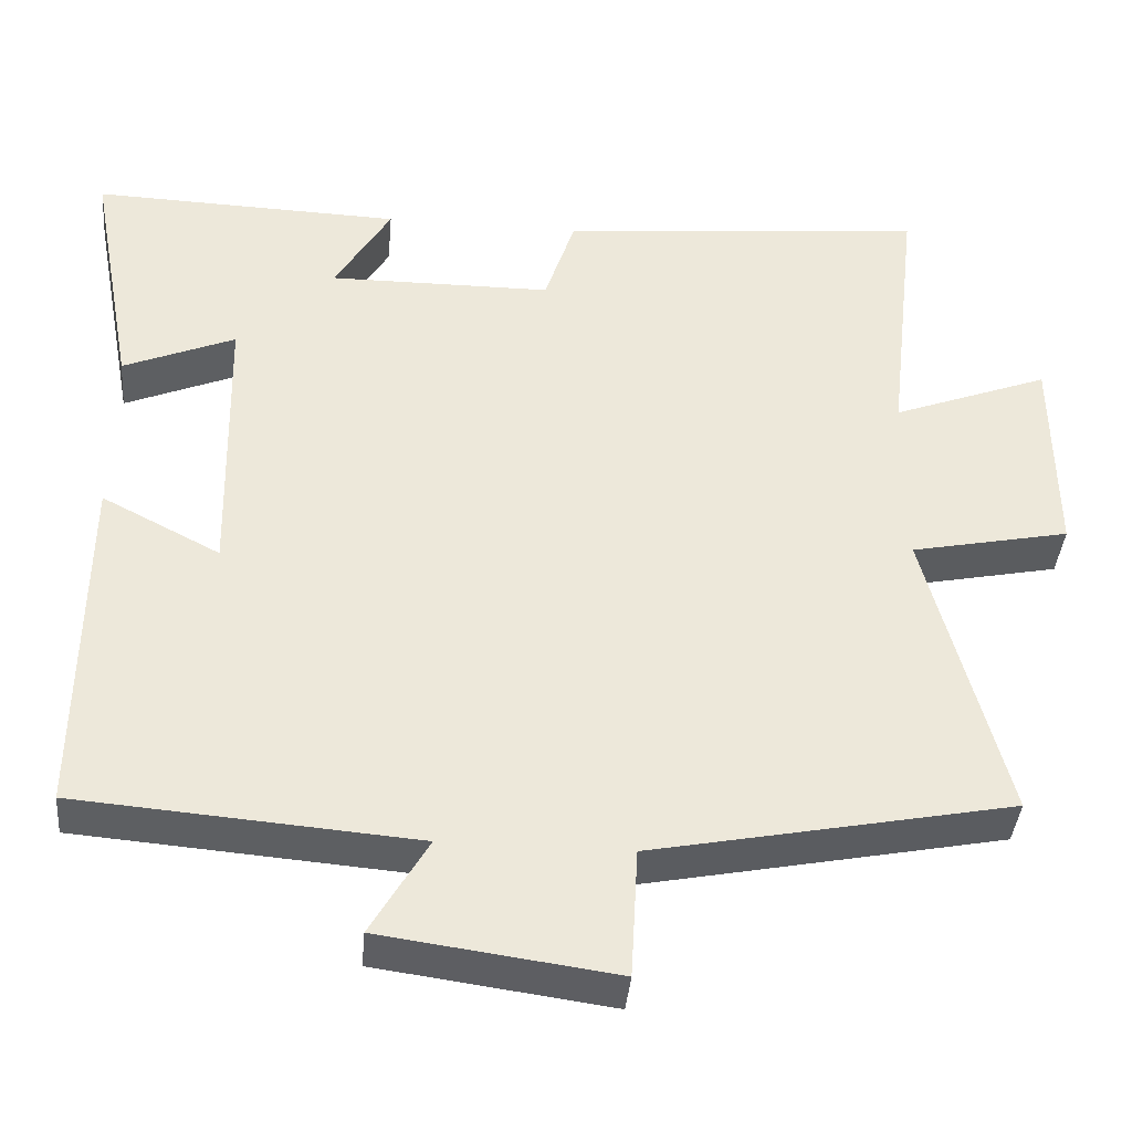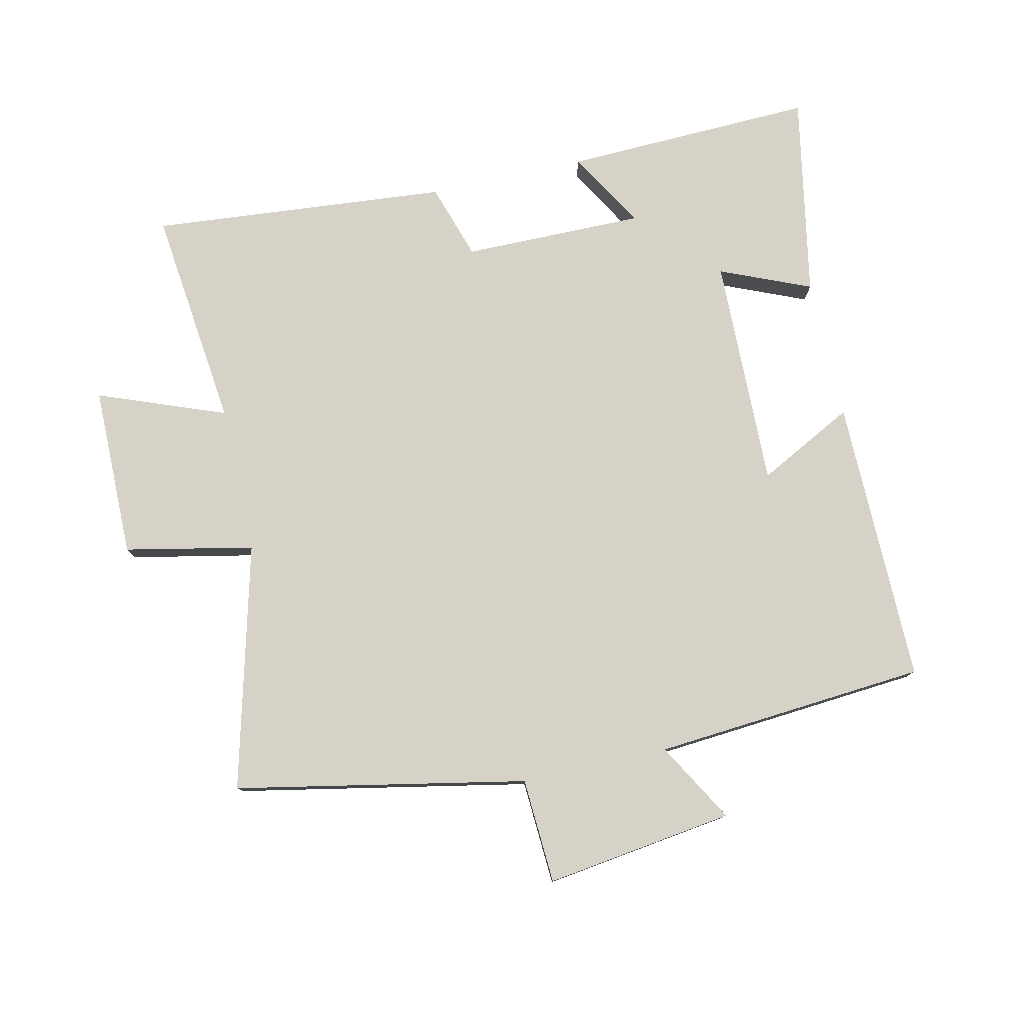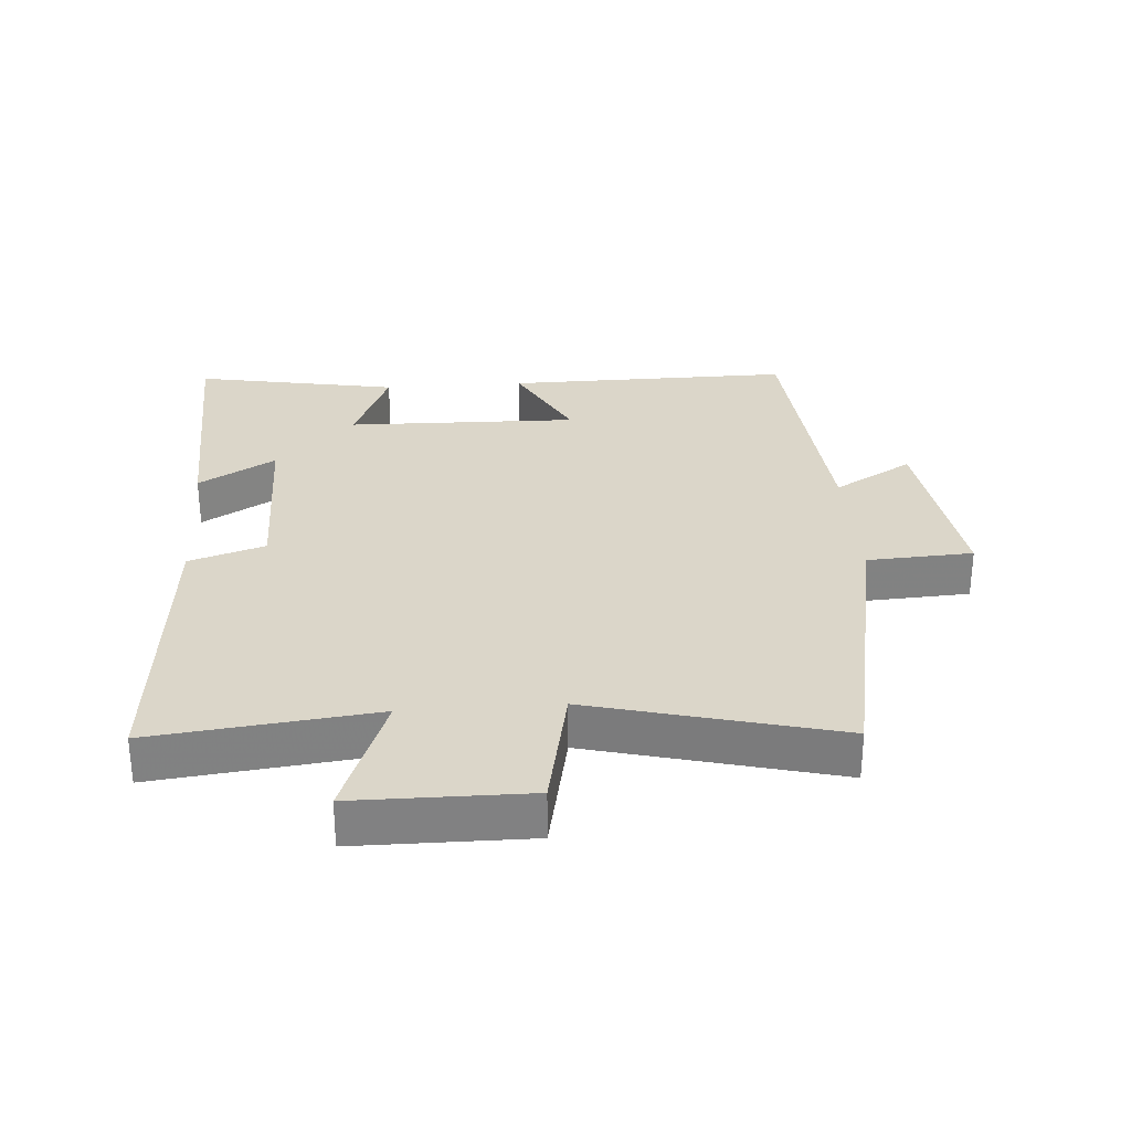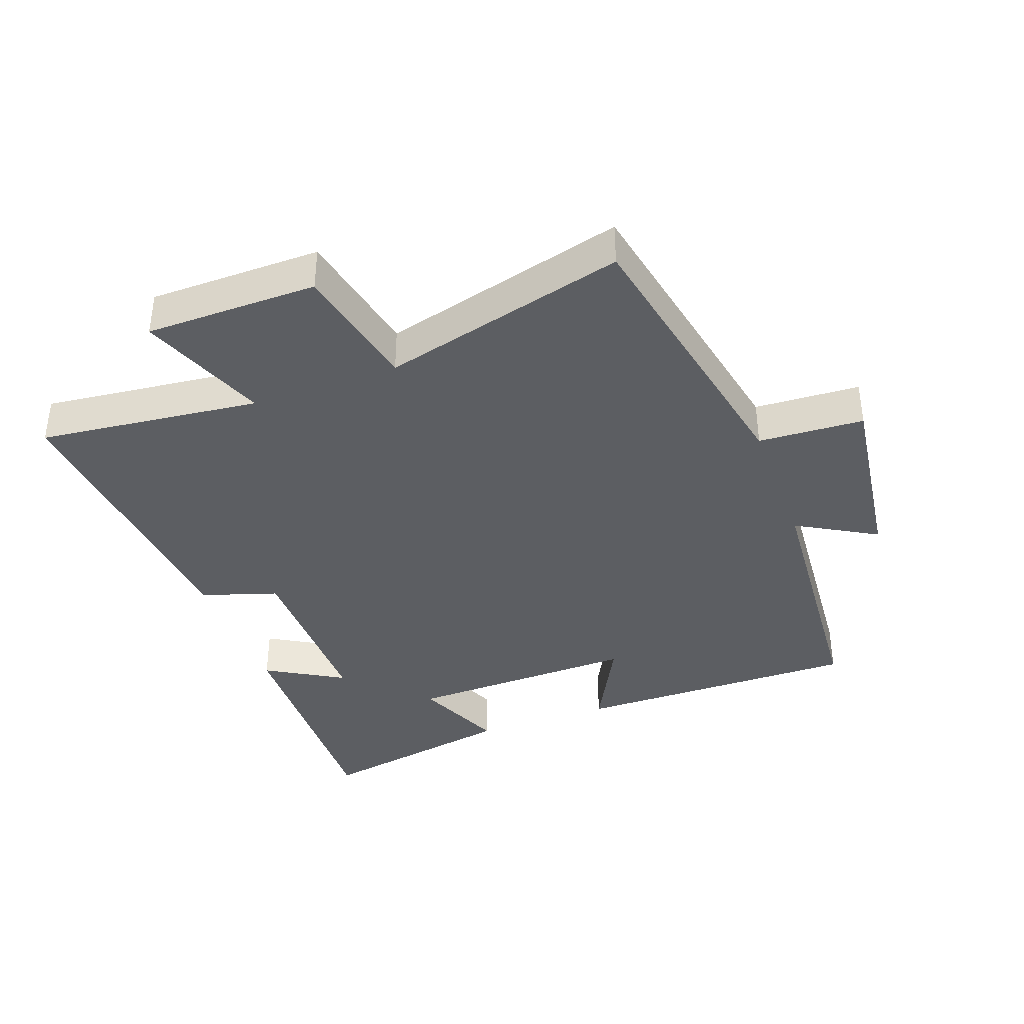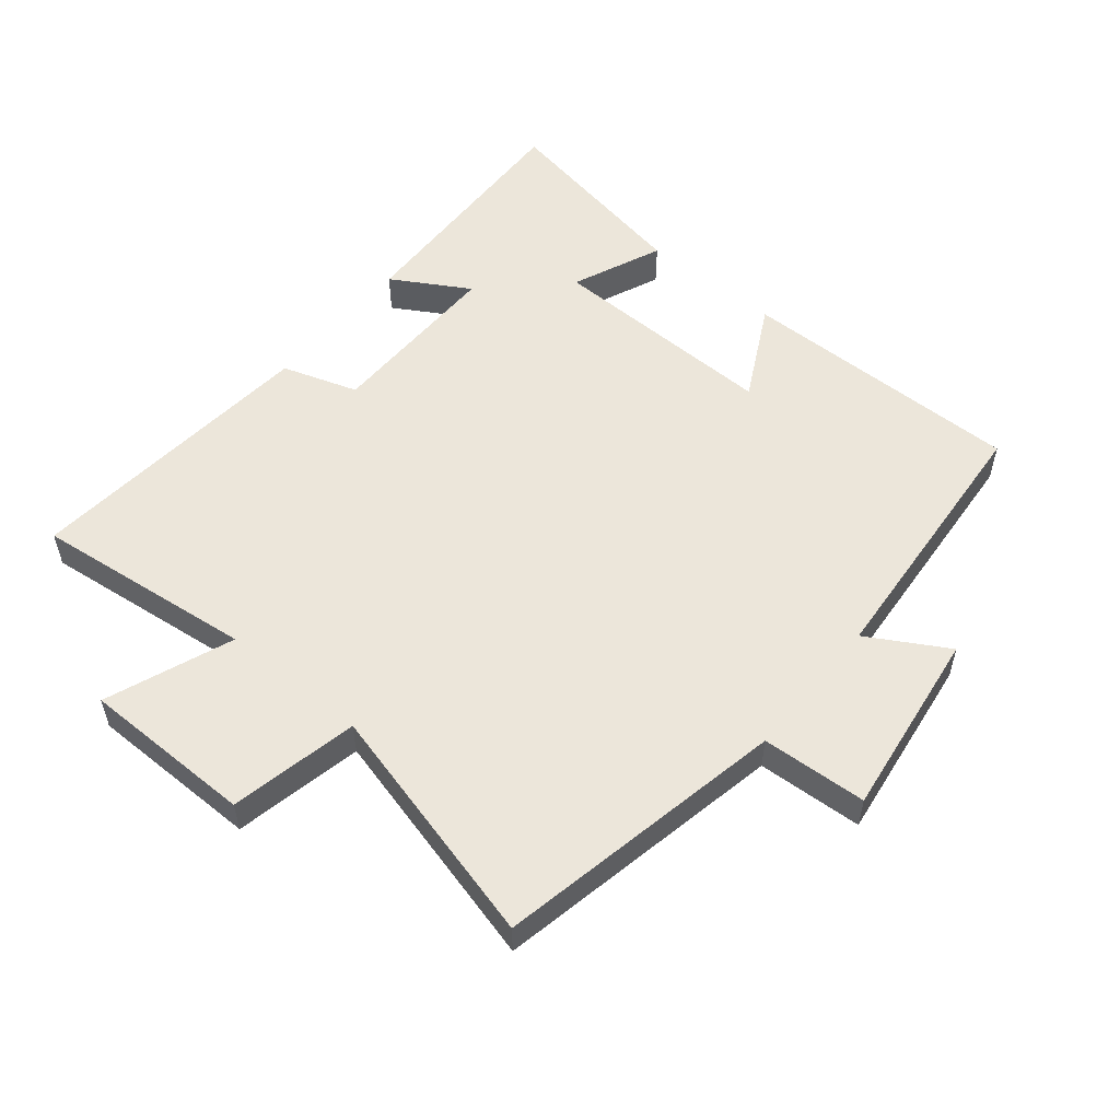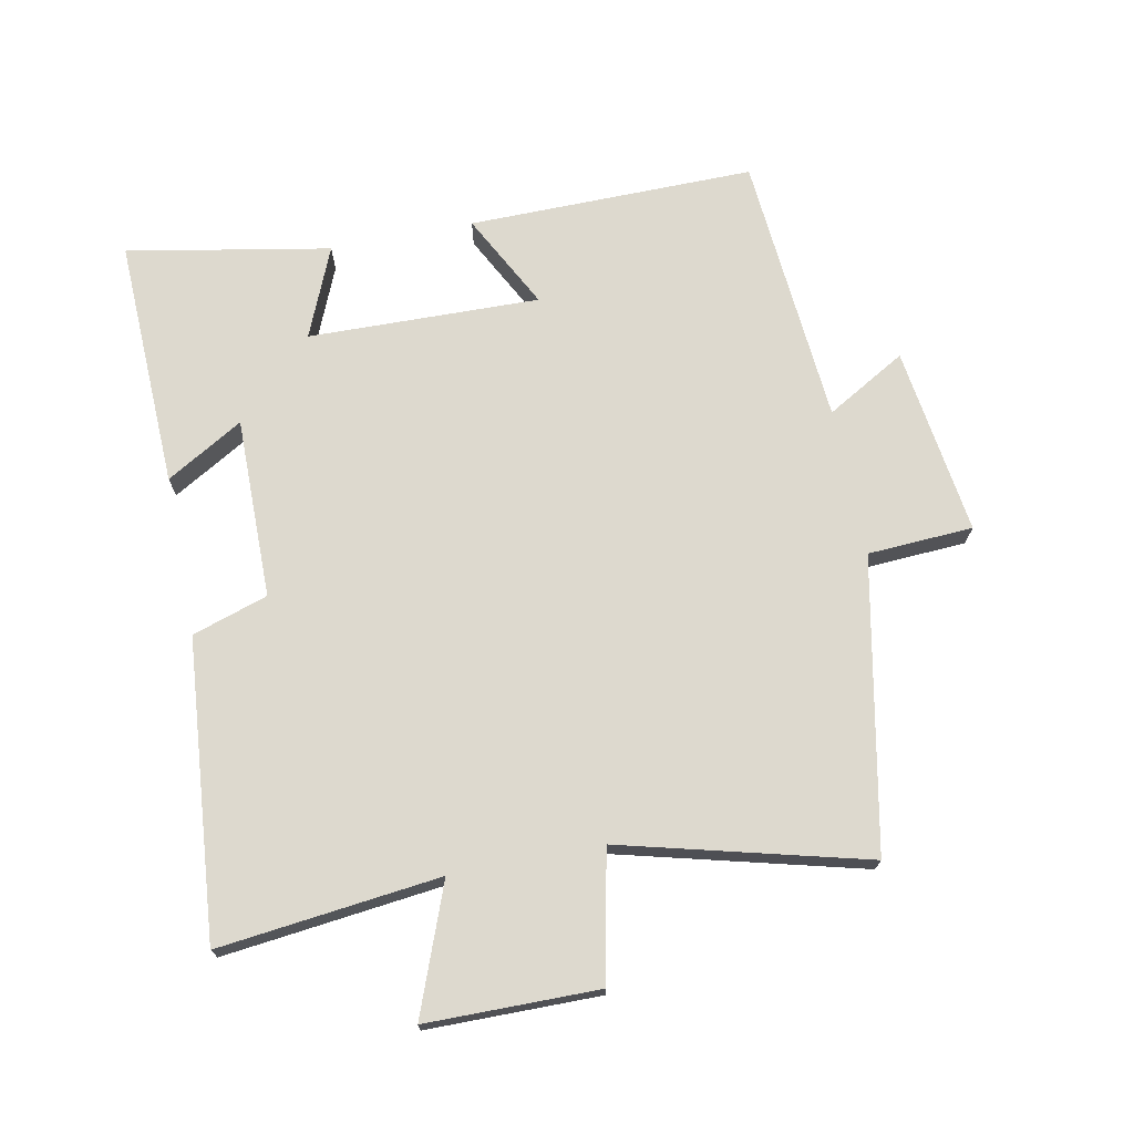
<metadata>
{"format":"obj","ext":"obj","renderer":"f3d","projection":"perspective","resolution":1024,"background":"white","views":[{"elev":-39.5,"azim":-5.0,"up":"+Z"},{"elev":78.5,"azim":167.4,"up":"+Y"},{"elev":29.8,"azim":85.8,"up":"+Y"},{"elev":-38.1,"azim":110.2,"up":"+Y"},{"elev":54.5,"azim":129.4,"up":"+Y"},{"elev":71.7,"azim":78.8,"up":"+Y"}]}
</metadata>
<code>
v 0.598 0.07 -0.411
v 0.148 0.07 -0.5
v 0.139 0.07 -0.663
v -0.153 0.07 -0.623
v -0.082 0.07 -0.5
v -0.504 0.07 -0.466
v -0.5 0.07 -0.023
v -0.352 0.07 -0.1
v -0.36 0.07 0.258
v -0.5 0.07 0.199
v -0.558 0.07 0.513
v -0.17 0.07 0.5
v -0.24 0.07 0.381
v 0.04 0.07 0.383
v 0.078 0.07 0.5
v 0.539 0.07 0.541
v 0.5 0.07 0.199
v 0.697 0.07 0.274
v 0.699 0.07 0.008
v 0.5 0.07 -0.033
v 0.598 0 -0.411
v 0.148 0 -0.5
v 0.139 0 -0.663
v -0.153 0 -0.623
v -0.082 0 -0.5
v -0.504 0 -0.466
v -0.5 0 -0.023
v -0.352 0 -0.1
v -0.36 0 0.258
v -0.5 0 0.199
v -0.558 0 0.513
v -0.17 0 0.5
v -0.24 0 0.381
v 0.04 0 0.383
v 0.078 0 0.5
v 0.539 0 0.541
v 0.5 0 0.199
v 0.697 0 0.274
v 0.699 0 0.008
v 0.5 0 -0.033
f 17 18 19 20
f 14 15 16 17
f 13 14 17 20
f 10 11 12 13
f 9 10 13
f 8 9 13 20
f 5 6 7 8
f 5 8 20 1
f 2 3 4 5
f 1 2 5
f 40 39 38 37
f 37 36 35 34
f 40 37 34 33
f 33 32 31 30
f 33 30 29
f 40 33 29 28
f 28 27 26 25
f 21 40 28 25
f 25 24 23 22
f 25 22 21
f 1 21 22 2
f 2 22 23 3
f 3 23 24 4
f 4 24 25 5
f 5 25 26 6
f 6 26 27 7
f 7 27 28 8
f 8 28 29 9
f 9 29 30 10
f 10 30 31 11
f 11 31 32 12
f 12 32 33 13
f 13 33 34 14
f 14 34 35 15
f 15 35 36 16
f 16 36 37 17
f 17 37 38 18
f 18 38 39 19
f 19 39 40 20
f 20 40 21 1

</code>
